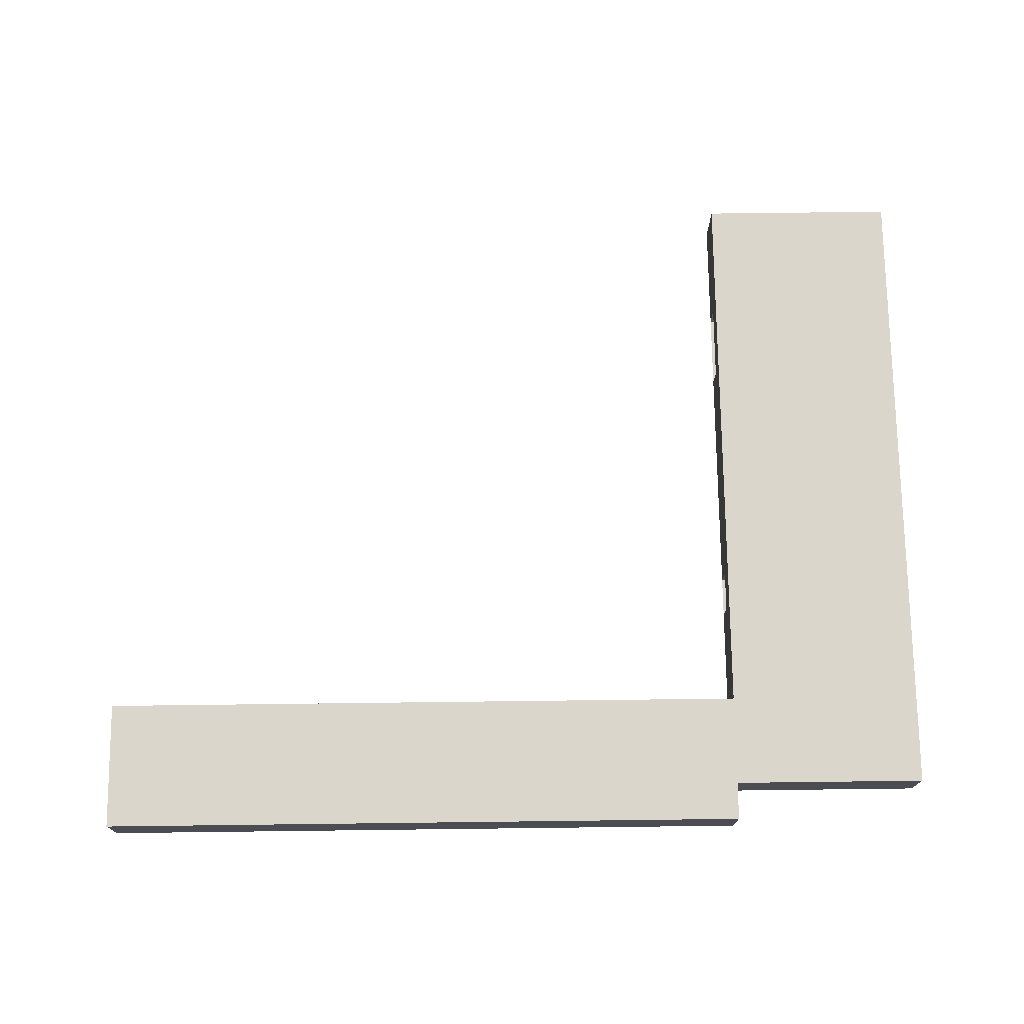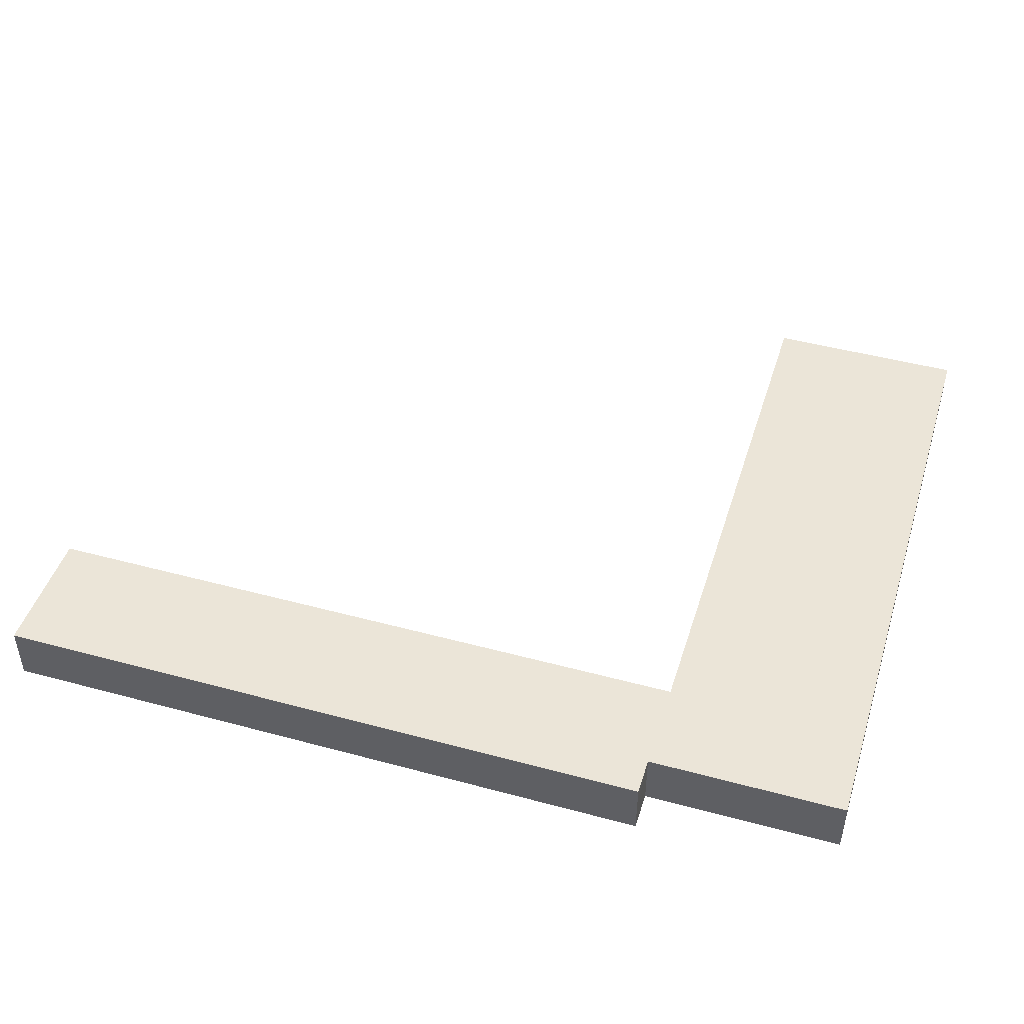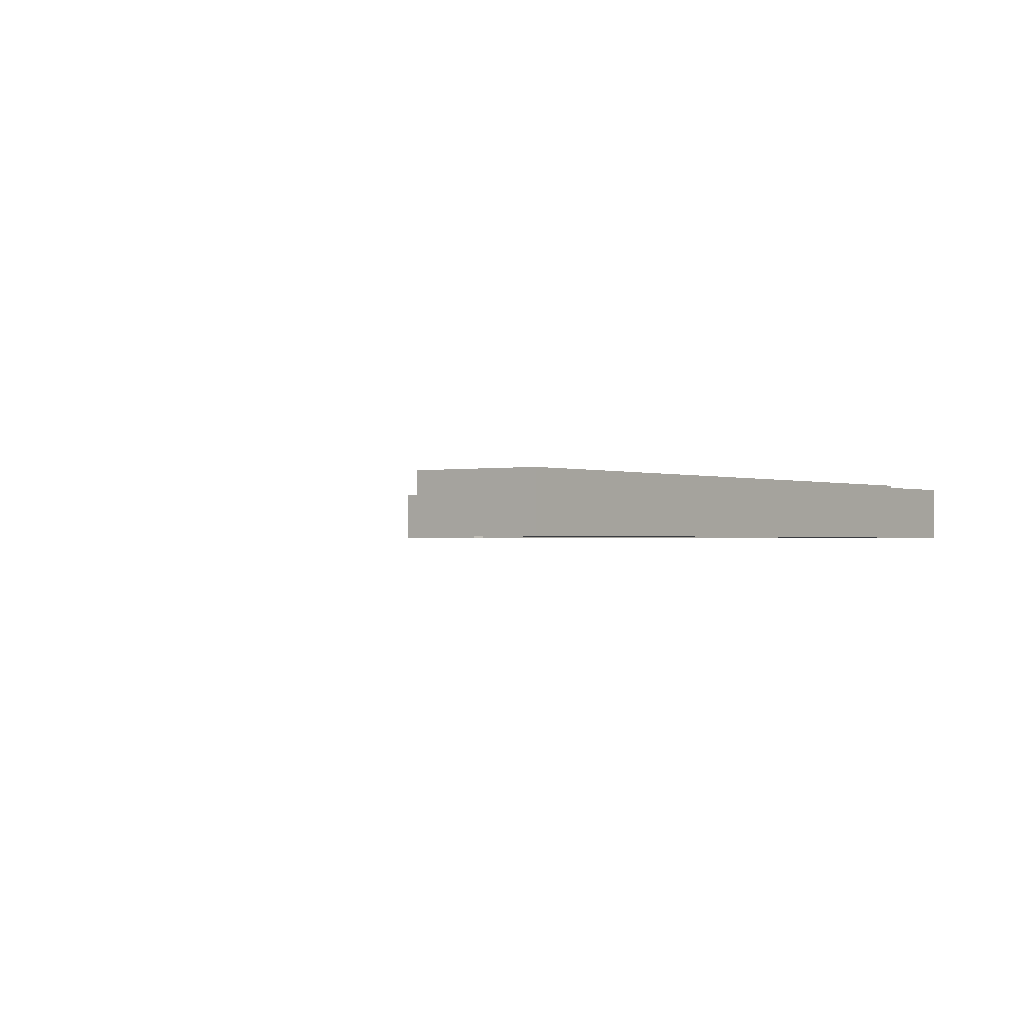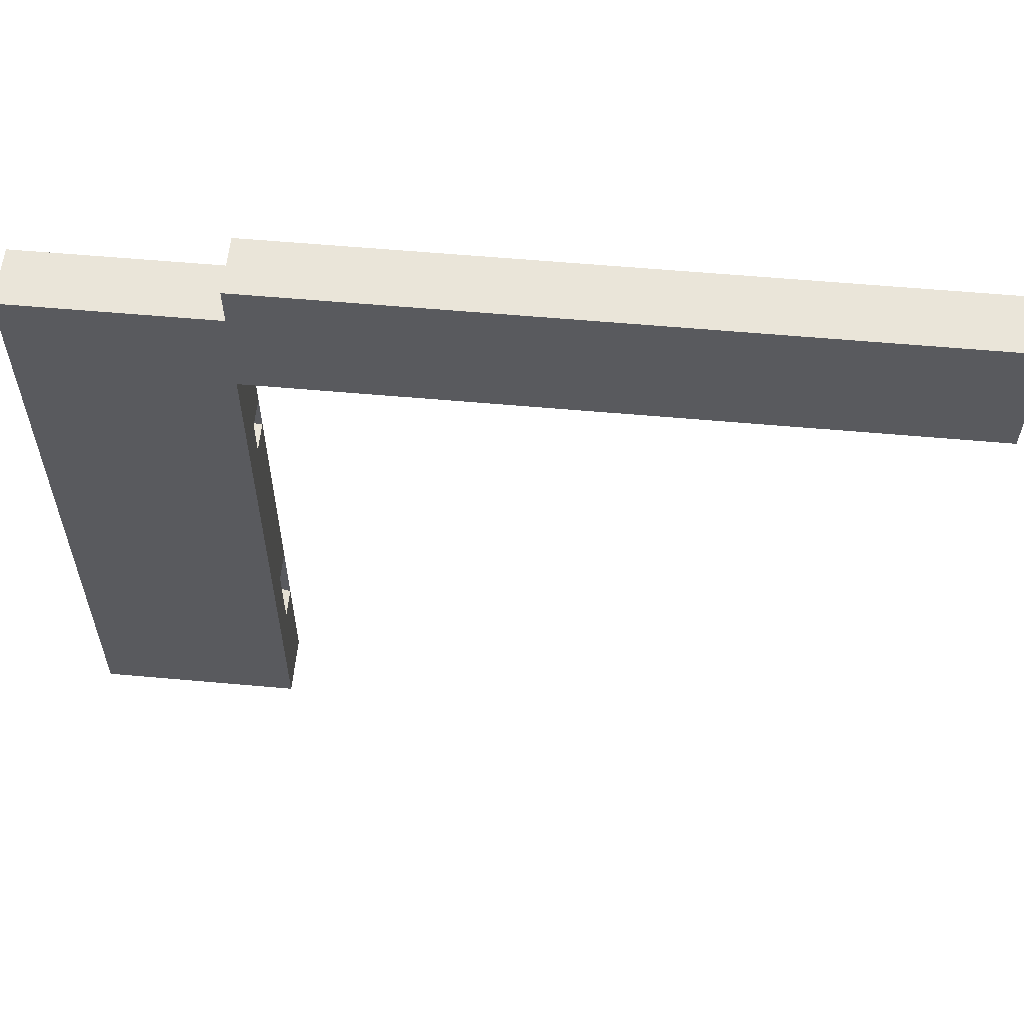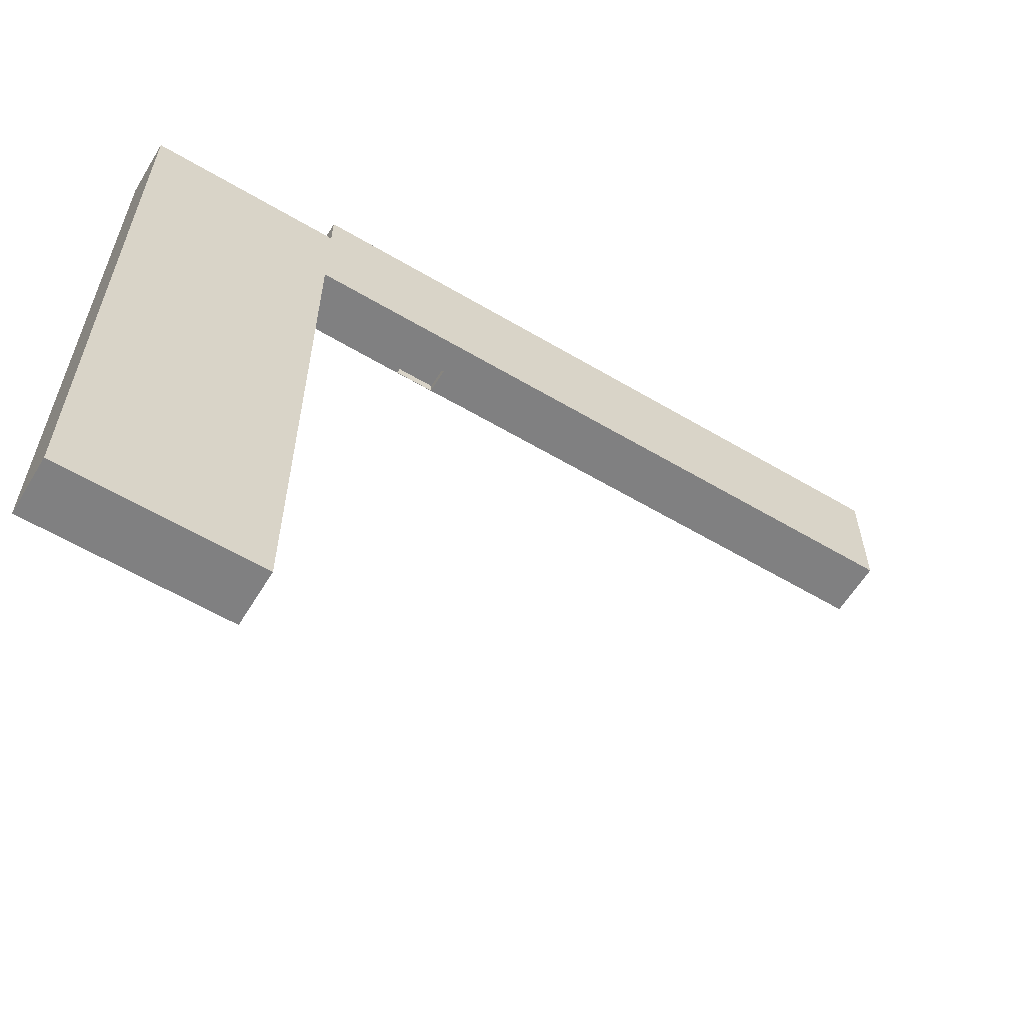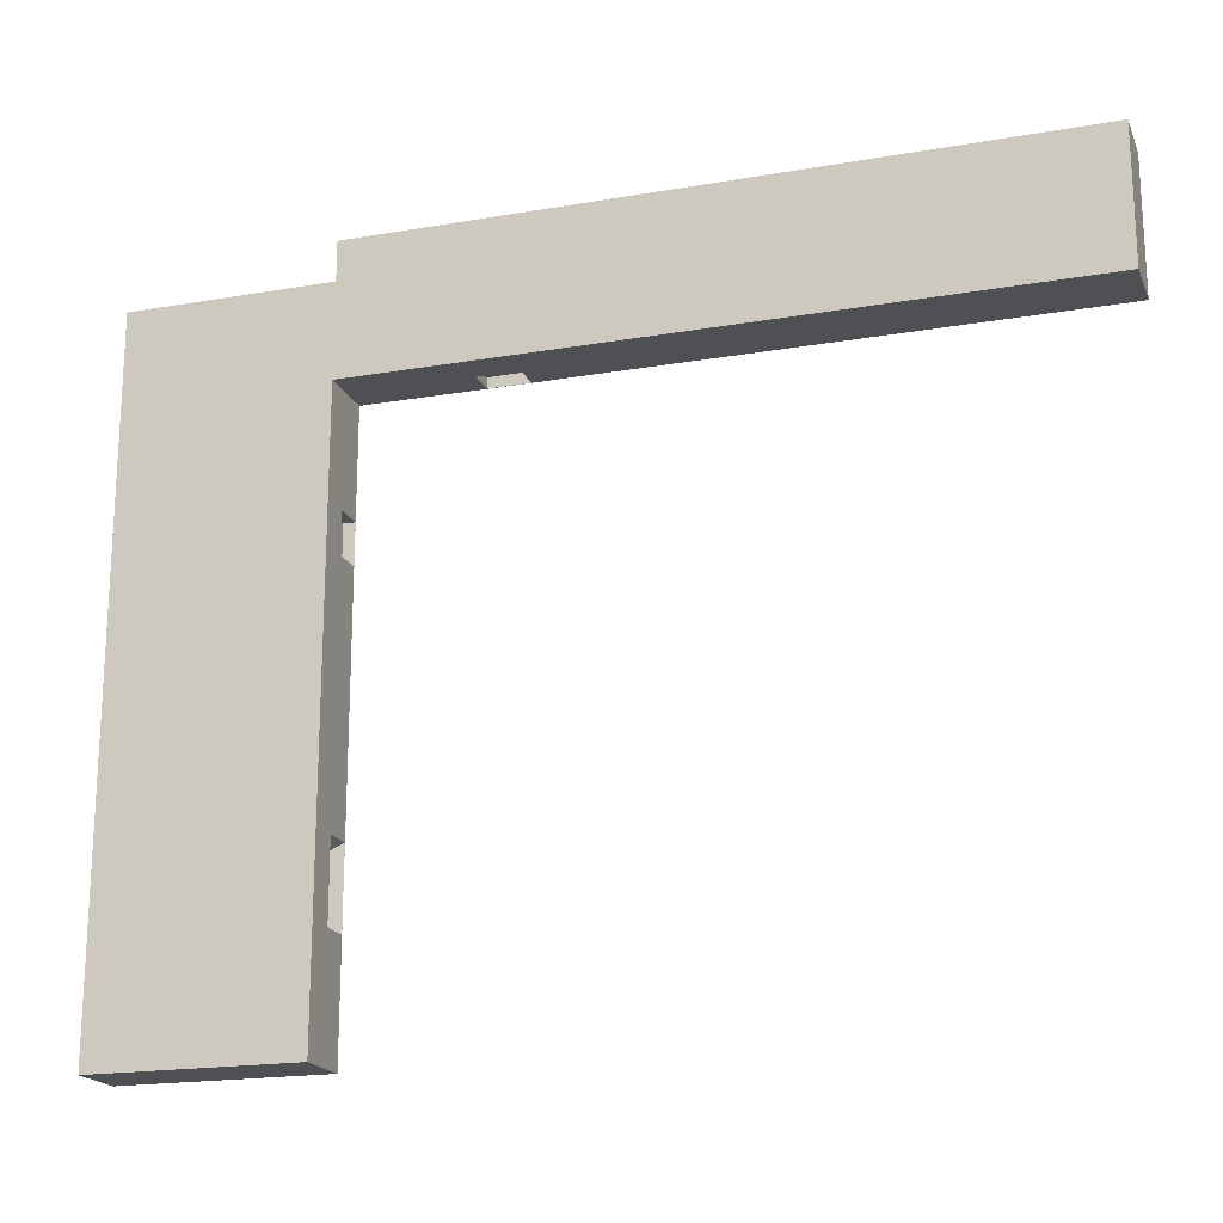
<metadata>
{"format":"obj","ext":"obj","renderer":"f3d","projection":"perspective","resolution":1024,"background":"white","views":[{"elev":73.6,"azim":-0.7,"up":"+Y"},{"elev":46.0,"azim":17.2,"up":"+Y"},{"elev":-0.9,"azim":-53.1,"up":"+Y"},{"elev":58.2,"azim":-174.7,"up":"+Z"},{"elev":-60.1,"azim":148.8,"up":"+Z"},{"elev":-19.1,"azim":-161.9,"up":"+Z"}]}
</metadata>
<code>
o L shaped Building
g L shaped Building
v 23.44 -2.185 6.346
v -13.12 -2.185 6.346
v 23.44 2.185 6.346
v -13.12 2.185 6.346
v -13.12 -2.185 3.457
v -13.12 -2.185 -3.457
v -13.12 2.185 3.457
v -13.12 2.185 -3.457
v 23.44 -2.185 -3.457
v 23.44 2.185 -3.457
v 52.69 -2.185 -46.82
v 52.69 -2.185 -39.91
v 52.69 2.185 -46.82
v 52.69 2.185 -39.91
v 23.44 2.185 3.457
v 23.44 -2.185 3.457
v 37.73 -2.185 -3.457
v 37.73 -2.185 3.457
v 25.86 -0.2375 -2.662
v 25.86 -2.212 -2.662
v 28.89 -0.2375 -2.662
v 28.89 -2.212 -2.662
v 37.73 -2.185 6.346
v 37.73 2.185 6.346
v 37.73 2.185 3.457
v 37.73 2.185 -3.457
v 44.38 -2.185 -3.457
v 52.69 -2.185 3.457
v 52.69 2.185 3.457
v 44.38 2.185 -3.457
v 38.58 -0.009158 -11.55
v 38.58 -2.18 -11.55
v 38.58 -0.009158 -14.57
v 38.58 -2.18 -14.57
v 37.73 2.185 -46.82
v 37.73 -2.185 -46.82
v 25.86 -0.2375 -3.457
v 25.86 -2.212 -3.457
v 28.89 -0.2375 -3.457
v 28.89 -2.212 -3.457
v 37.73 -0.009158 -11.55
v 37.73 -2.18 -11.55
v 37.73 -0.009158 -14.57
v 37.73 -2.18 -14.57
v 37.73 0 -46.82
v 37.73 1.088 -30.69
v 37.73 0.02566 -38.37
v 37.73 -2.182 -38.37
v 37.73 -2.181 -32.63
v 37.73 -1.365 -38.37
v 37.73 -1.095 -14.57
v 37.73 -0.01195 -32.63
v 37.73 -1.637 -14.57
v 37.73 -1.501 -32.63
v 38.69 -2.181 -33.04
v 38.69 -2.182 -37.99
v 38.69 -1.365 -37.99
v 38.69 -1.501 -33.04
v 38.69 0.02566 -37.99
v 38.69 -0.01195 -33.04
f 45 35 13
f 11 45 13
f 11 36 45
f 43 41 26
f 46 43 26
f 35 46 26
f 42 44 17
f 44 49 17
f 49 48 17
f 48 36 17
f 36 48 50
f 45 36 50
f 47 45 50
f 46 47 52
f 52 51 43
f 46 52 43
f 53 44 34
f 51 53 34
f 33 51 34
f 33 43 51
f 4 2 1
f 1 3 4
f 8 6 5
f 5 7 8
f 10 9 6
f 6 8 10
f 14 12 11
f 11 13 14
f 8 7 15
f 15 10 8
f 5 6 9
f 9 16 5
f 18 16 9
f 9 17 18
f 22 20 19
f 19 21 22
f 24 3 1
f 1 23 24
f 26 10 15
f 15 25 26
f 28 18 17
f 17 27 28
f 29 25 18
f 18 28 29
f 30 26 25
f 25 29 30
f 12 28 27
f 27 11 12
f 14 29 28
f 28 12 14
f 13 30 29
f 29 14 13
f 34 32 31
f 31 33 34
f 35 26 30
f 30 13 35
f 11 27 17
f 17 36 11
f 38 9 10
f 10 37 38
f 37 10 26
f 26 39 37
f 40 17 9
f 9 38 40
f 39 26 17
f 17 40 39
f 20 38 37
f 37 19 20
f 19 37 39
f 39 21 19
f 22 40 38
f 38 20 22
f 21 39 40
f 40 22 21
f 42 17 26
f 26 41 42
f 32 42 41
f 41 31 32
f 31 41 43
f 43 33 31
f 34 44 42
f 42 32 34
f 4 7 5
f 5 2 4
f 1 16 18
f 18 23 1
f 24 25 15
f 15 3 24
f 23 18 25
f 25 24 23
f 2 5 16
f 16 1 2
f 3 15 7
f 7 4 3
f 45 47 46
f 46 35 45
f 54 53 51
f 51 52 54
f 49 44 53
f 53 54 49
f 56 55 58
f 58 57 56
f 57 58 60
f 60 59 57
f 58 54 52
f 52 60 58
f 59 47 50
f 50 57 59
f 60 52 47
f 47 59 60
f 55 49 54
f 54 58 55
f 56 48 49
f 49 55 56
f 57 50 48
f 48 56 57

</code>
